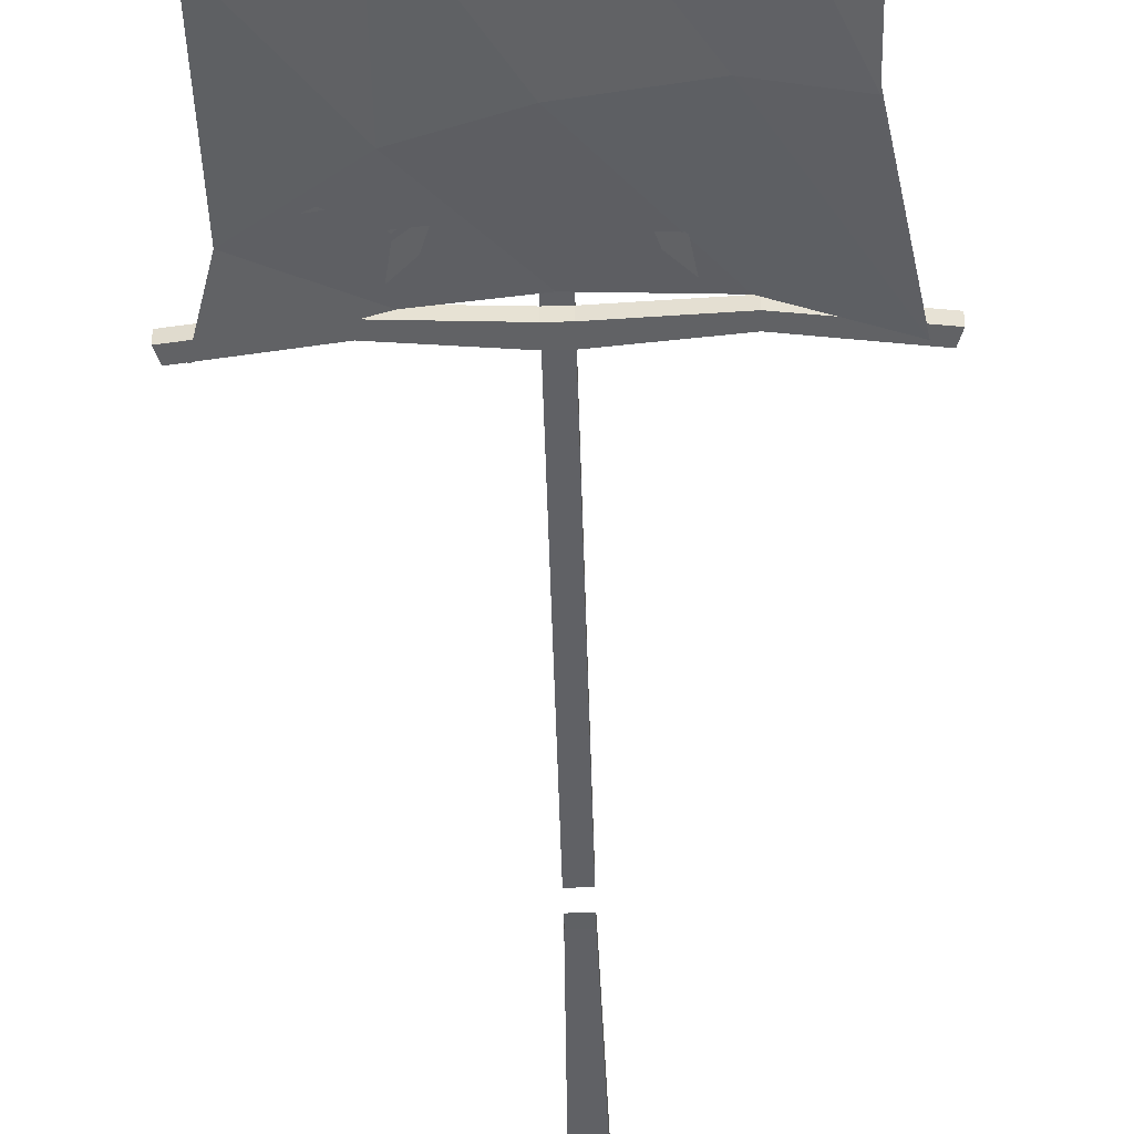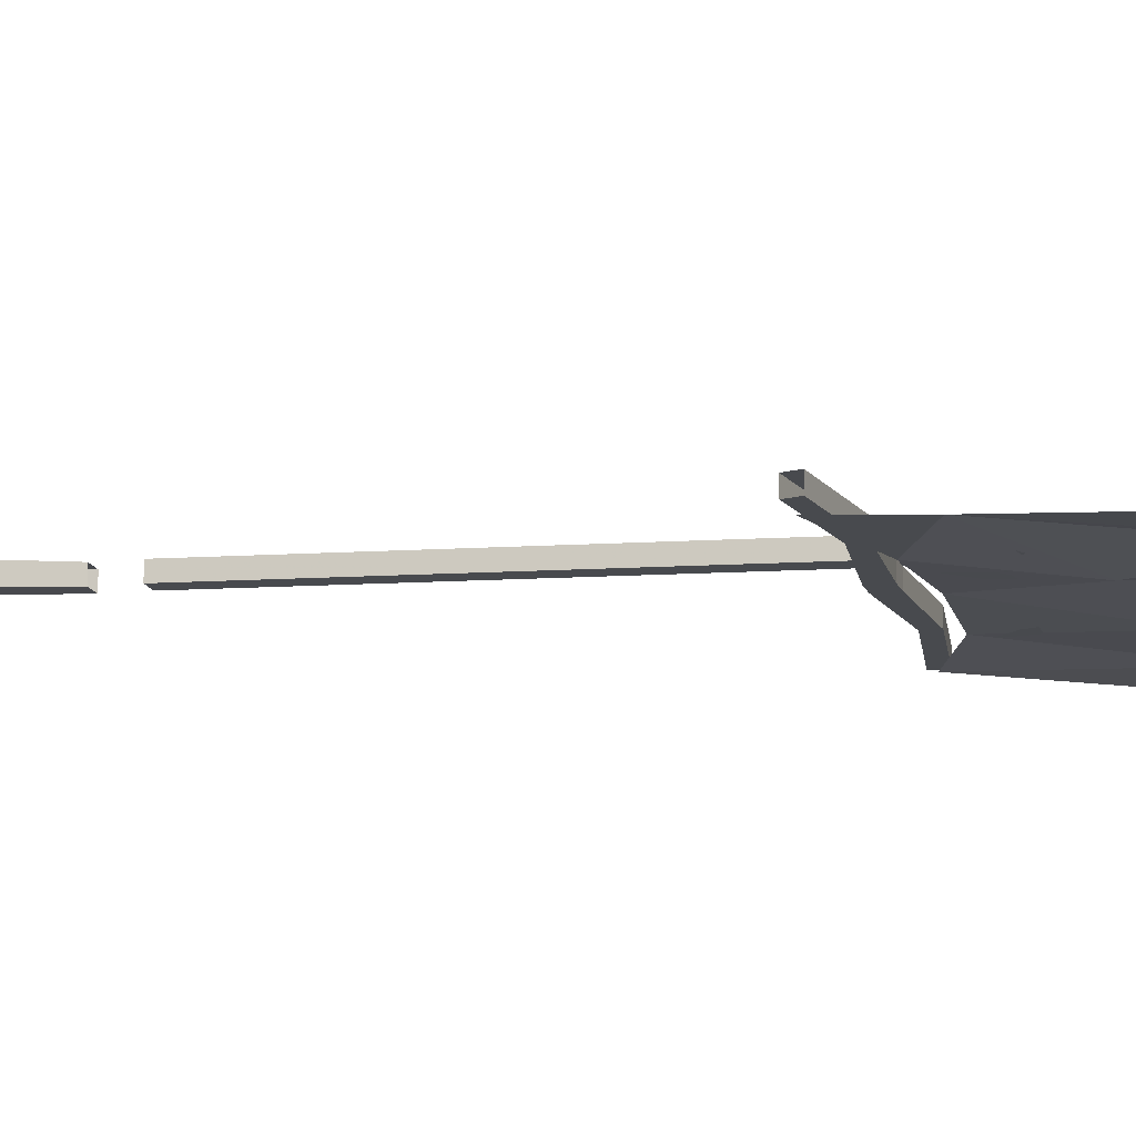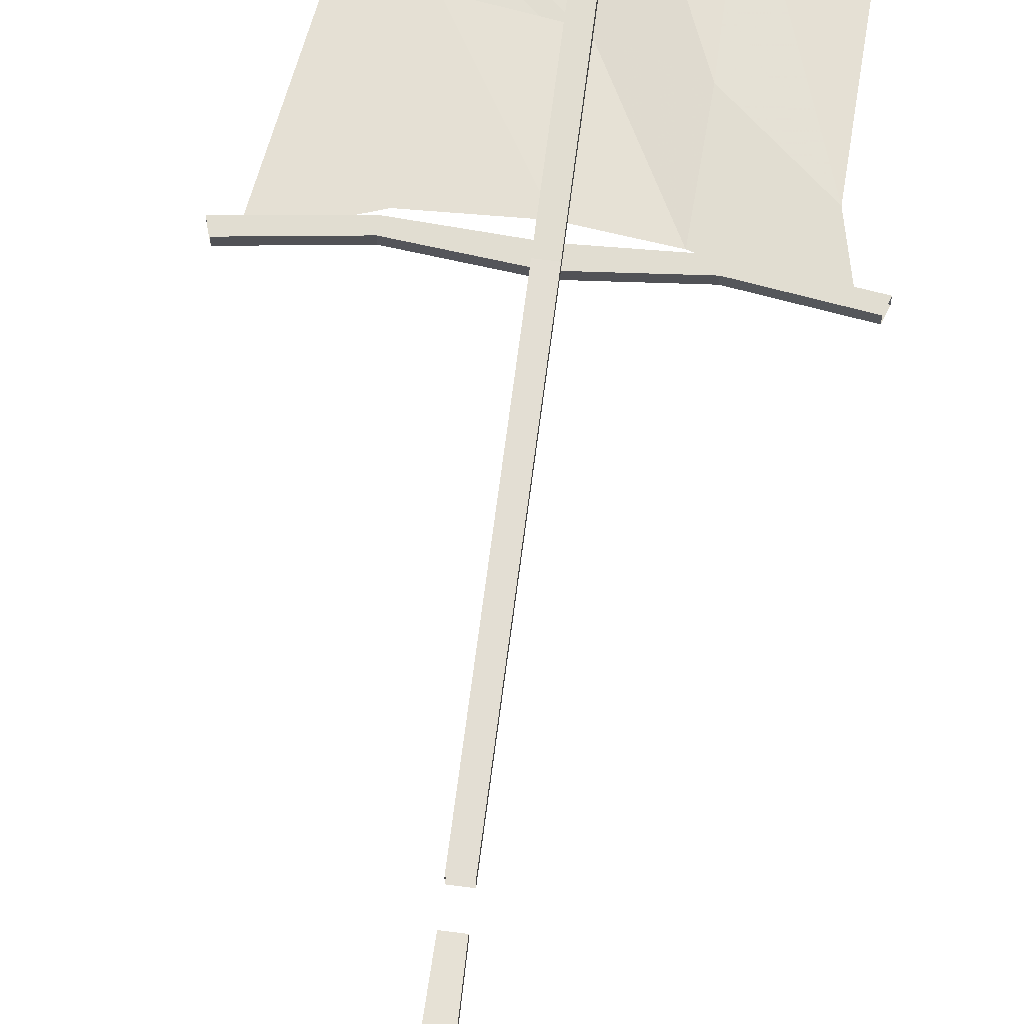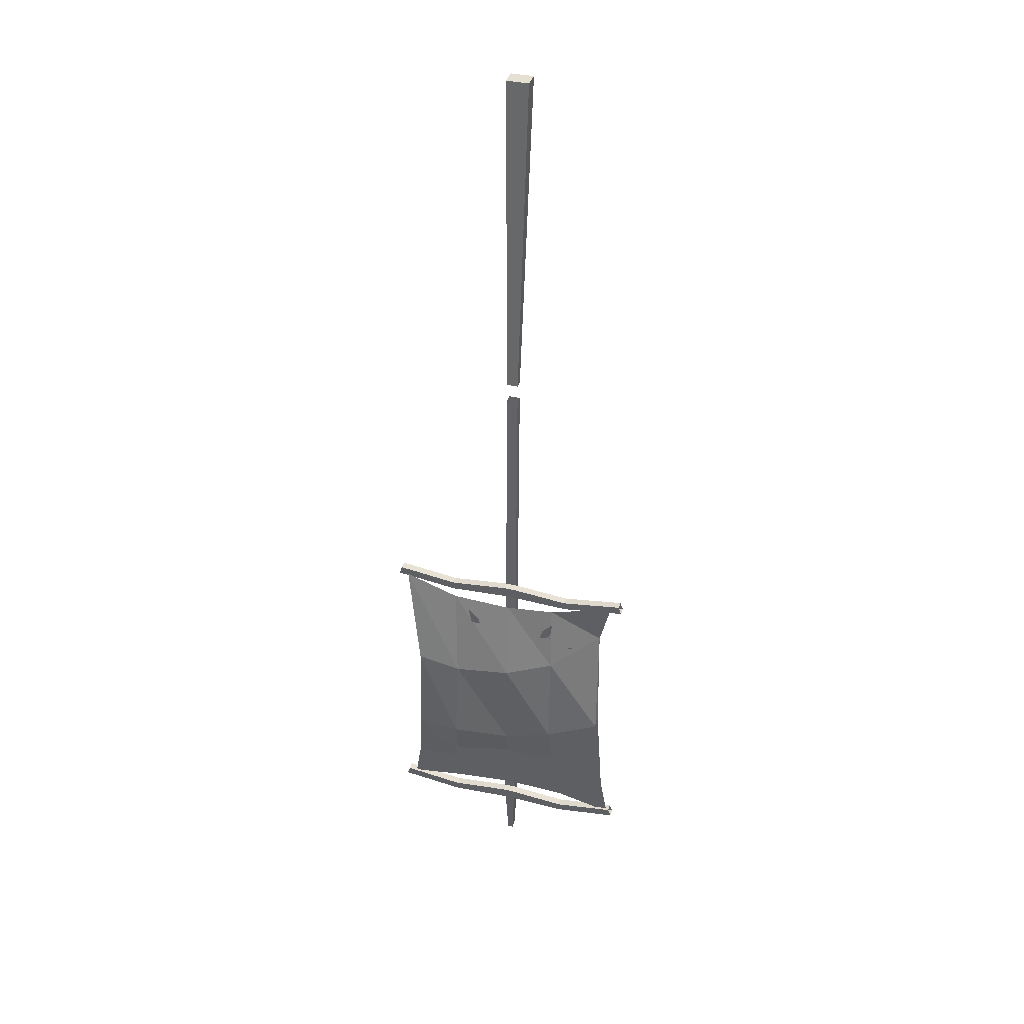
<metadata>
{"format":"obj","ext":"obj","renderer":"f3d","projection":"perspective","resolution":1024,"background":"white","views":[{"elev":-50.6,"azim":1.6,"up":"+Z"},{"elev":-13.2,"azim":-76.4,"up":"+Z"},{"elev":68.7,"azim":-172.7,"up":"+Z"},{"elev":37.7,"azim":-163.8,"up":"+Y"}]}
</metadata>
<code>
v -0.2656 0.1797 0.03906
v -0.25 -0.7344 -0.007812
v -0.25 -0.7344 0.01562
v -0.2656 0.1797 0.08594
v -0.2031 0.1797 0.08594
v -0.2188 -0.7344 0.01562
v -0.2188 -0.7344 -0.007812
v -0.2031 0.1797 0.03906
v -0.25 -0.7891 -0.007812
v -0.25 -1.469 -0.02344
v -0.25 -1.469 0
v -0.25 -0.7891 0.01562
v -0.2188 -0.7891 0.01562
v -0.2188 -1.469 0
v -0.2188 -1.469 -0.02344
v -0.2188 -0.7891 -0.007812
v -0.2422 -2.562 -0.007812
v -0.2266 -2.562 -0.007812
v -0.2188 -2.383 0
v -0.25 -2.383 0
v -0.2422 -2.562 -0.03125
v -0.2266 -2.562 -0.03125
v -0.2188 -2.383 -0.03906
v -0.2188 -2.352 -0.03906
v -0.2188 -2.352 0
v -0.25 -2.352 0
v -0.25 -2.383 -0.03906
v -0.25 -2.383 -0.0625
v -0.2188 -2.383 -0.0625
v -0.05469 -2.391 -0.03906
v -0.05469 -2.367 -0.03906
v -0.05469 -2.367 -0.0625
v -0.2188 -2.352 -0.0625
v -0.25 -2.352 -0.03906
v -0.2188 -1.5 -0.02344
v -0.2188 -1.5 0
v -0.25 -1.5 0
v -0.25 -1.5 -0.02344
v -0.4141 -2.367 -0.03906
v -0.4141 -2.391 -0.03906
v -0.4141 -2.391 -0.0625
v -0.25 -2.352 -0.0625
v -0.05469 -2.391 -0.0625
v 0.125 -2.367 -0.03906
v 0.1172 -2.344 -0.03906
v 0.1172 -2.344 -0.0625
v 0.125 -2.367 -0.0625
v -0.4141 -2.367 -0.0625
v -0.5859 -2.344 -0.03906
v -0.5938 -2.367 -0.03906
v -0.5938 -2.367 -0.0625
v -0.25 -1.5 -0.04688
v -0.2188 -1.5 -0.04688
v -0.05469 -1.508 -0.02344
v -0.4141 -1.484 -0.02344
v -0.4141 -1.508 -0.02344
v -0.4141 -1.508 -0.04688
v -0.25 -1.469 -0.04688
v -0.2188 -1.469 -0.04688
v -0.05469 -1.484 -0.04688
v -0.05469 -1.508 -0.04688
v 0.125 -1.484 -0.02344
v -0.05469 -1.484 -0.02344
v -0.4141 -1.484 -0.04688
v -0.5859 -1.461 -0.02344
v -0.5938 -1.484 -0.02344
v -0.5938 -1.484 -0.04688
v -0.5859 -2.344 -0.0625
v -0.5859 -1.461 -0.04688
v 0.1172 -1.461 -0.02344
v 0.1172 -1.461 -0.04688
v 0.125 -1.484 -0.04688
v -0.3906 -2.203 -0.05469
v -0.4141 -2.32 -0.05469
v -0.5781 -2.359 -0.05469
v -0.5547 -2.234 -0.05469
v -0.3828 -2.008 -0.1016
v -0.2422 -2.055 -0.1016
v -0.2344 -2.195 -0.05469
v -0.2422 -2.312 -0.05469
v -0.3828 -2.008 -0.07031
v -0.5391 -1.93 -0.07031
v -0.0625 -2.234 -0.05469
v -0.07031 -2.328 -0.05469
v -0.2422 -2.055 -0.07031
v -0.3828 -1.719 -0.05469
v -0.5312 -1.594 -0.05469
v 0.07812 -2.25 -0.05469
v 0.09375 -2.352 -0.05469
v -0.07031 -2.062 -0.07812
v -0.2422 -1.773 -0.07031
v -0.375 -1.523 -0.05469
v -0.5625 -1.469 -0.05469
v -0.3828 -1.719 -0.08594
v -0.5391 -1.93 -0.1016
v -0.07031 -2.062 -0.1094
v 0.05469 -2.062 -0.1016
v -0.2422 -1.773 -0.1016
v -0.2344 -1.539 -0.05469
v -0.0625 -1.531 -0.05469
v -0.07812 -1.797 -0.1016
v 0.04688 -1.773 -0.1016
v -0.07812 -1.797 -0.07031
v 0.04688 -1.773 -0.07031
v 0.09375 -1.477 -0.05469
v 0.05469 -2.062 -0.07031
v -0.2266 -2.297 -0.07031
v -0.3125 -2.273 -0.07031
v -0.3125 -2.164 -0.07031
v -0.2422 -2.133 -0.07031
v -0.2188 -2.094 -0.07031
v -0.2109 -2.125 -0.07031
v -0.1406 -2.273 -0.07031
v -0.1484 -2.156 -0.07031
v -0.3828 -2.227 -0.07031
v -0.4062 -2.188 -0.07031
v -0.4062 -2.125 -0.07031
v -0.3438 -2.125 -0.07031
v -0.2344 -2.102 -0.07031
v -0.2266 -2.047 -0.07031
v -0.2109 -2.078 -0.07031
v -0.1172 -1.984 -0.07031
v -0.07812 -2.023 -0.07031
v -0.07812 -2.078 -0.07031
v -0.1172 -2.086 -0.07031
v -0.07812 -2 -0.07031
v -0.3359 -1.984 -0.07031
v -0.25 -2 -0.07031
v -0.25 -2.062 -0.07031
v -0.375 -2.023 -0.07031
v -0.375 -2 -0.07031
v -0.375 -2.078 -0.07031
v -0.3359 -2.078 -0.07031
v -0.3125 -1.93 -0.07031
v -0.3359 -1.93 -0.07031
v -0.3203 -1.891 -0.07031
v -0.3047 -1.898 -0.07031
v -0.3438 -1.898 -0.07031
v -0.2656 -1.93 -0.07031
v -0.2812 -1.93 -0.07031
v -0.2812 -1.883 -0.07031
v -0.2656 -1.891 -0.07031
v -0.2969 -1.898 -0.07031
v -0.2266 -1.93 -0.07031
v -0.2422 -1.93 -0.07031
v -0.2344 -1.883 -0.07031
v -0.2188 -1.898 -0.07031
v -0.25 -1.898 -0.07031
v -0.07031 -2.227 -0.07031
v -0.05469 -2.188 -0.07031
v -0.04688 -2.125 -0.07031
v -0.1094 -2.125 -0.07031
v -0.2031 -2 -0.07031
v -0.1406 -1.945 -0.07031
v -0.2344 -1.945 -0.07031
v -0.2266 -1.992 -0.07031
v -0.3203 -1.945 -0.07031
v -0.1328 -1.93 -0.07031
v -0.1484 -1.93 -0.07031
v -0.1406 -1.891 -0.07031
v -0.1172 -1.898 -0.07031
v -0.1484 -1.898 -0.07031
v -0.1719 -1.93 -0.07031
v -0.2031 -1.93 -0.07031
v -0.1875 -1.883 -0.07031
v -0.1719 -1.891 -0.07031
v -0.2109 -1.891 -0.07031
v -0.05469 -1.898 -0.07031
v -0.07031 -1.906 -0.07031
v -0.3984 -1.641 -0.07031
v -0.375 -1.617 -0.07031
v 0.01562 -1.961 -0.07031
v -0.07031 -1.914 -0.07031
v -0.04688 -1.906 -0.07031
v -0.04688 -1.859 -0.07031
v -0.1172 -1.914 -0.07031
v -0.3828 -1.562 -0.07031
v -0.3516 -1.594 -0.07031
v -0.3359 -1.641 -0.07031
v -0.375 -1.609 -0.07031
v -0.4062 -1.648 -0.07031
v -0.3672 -1.68 -0.07031
v -0.4062 -1.664 -0.07031
v -0.4531 -1.641 -0.07031
v -0.4453 -1.906 -0.07031
v -0.4219 -1.914 -0.07031
v -0.5078 -1.961 -0.07031
v -0.4453 -1.859 -0.07031
v -0.375 -1.914 -0.07031
v -0.1172 -1.609 -0.07031
v -0.1562 -1.641 -0.07031
v -0.1406 -1.594 -0.07031
v -0.1094 -1.562 -0.07031
v -0.03906 -1.641 -0.07031
v -0.08594 -1.664 -0.07031
v -0.1328 -1.68 -0.07031
v -0.08594 -1.648 -0.07031
v -0.2812 -1.75 -0.07031
v -0.2656 -1.766 -0.07031
v -0.4219 -1.906 -0.07031
v -0.4375 -1.898 -0.07031
v -0.1094 -1.617 -0.07031
v -0.1016 -1.641 -0.07031
v -0.2266 -1.734 -0.07031
v -0.2344 -1.719 -0.07031
f 1 2 3
f 1 3 4
f 4 3 5
f 5 3 6
f 5 6 7
f 5 7 8
f 8 7 2
f 8 2 1
f 4 1 8
f 4 8 5
f 9 10 11
f 9 11 12
f 12 11 13
f 13 11 14
f 13 14 15
f 13 15 16
f 16 15 10
f 16 10 9
f 17 18 19
f 17 19 20
f 17 20 21
f 17 21 18
f 18 21 22
f 18 22 23
f 18 23 19
f 19 23 24
f 19 24 25
f 19 25 26
f 19 26 20
f 20 26 27
f 20 27 21
f 21 27 22
f 22 27 23
f 23 27 28
f 23 28 29
f 23 29 30
f 23 30 24
f 24 30 31
f 24 31 32
f 24 32 33
f 24 33 34
f 24 34 35
f 24 35 36
f 24 36 25
f 25 36 26
f 26 36 37
f 26 37 38
f 26 38 34
f 26 34 27
f 27 34 39
f 27 39 40
f 27 40 41
f 27 41 28
f 28 41 42
f 28 42 33
f 28 33 29
f 29 33 32
f 29 32 43
f 29 43 30
f 30 43 44
f 30 44 31
f 31 44 45
f 31 45 46
f 31 46 32
f 32 46 43
f 43 46 47
f 43 47 44
f 44 47 45
f 45 47 46
f 34 33 42
f 34 42 39
f 39 42 48
f 39 48 49
f 39 49 40
f 40 49 50
f 40 50 51
f 40 51 41
f 41 51 48
f 41 48 42
f 38 35 34
f 35 38 52
f 35 52 53
f 35 53 54
f 35 54 15
f 35 15 36
f 36 15 14
f 36 14 37
f 37 14 11
f 37 11 38
f 38 11 10
f 38 10 55
f 38 55 56
f 38 56 57
f 38 57 52
f 52 57 58
f 52 58 59
f 52 59 53
f 53 59 60
f 53 60 61
f 53 61 54
f 54 61 62
f 54 62 63
f 54 63 15
f 15 63 60
f 15 60 59
f 15 59 10
f 10 59 58
f 10 58 55
f 55 58 64
f 55 64 65
f 55 65 56
f 56 65 66
f 56 66 67
f 56 67 57
f 57 67 64
f 57 64 58
f 48 68 49
f 68 48 51
f 64 69 65
f 69 64 67
f 63 70 71
f 63 71 60
f 60 71 61
f 61 71 72
f 61 72 62
f 62 70 63
f 73 74 75
f 73 75 76
f 73 76 77
f 73 77 78
f 73 78 79
f 73 79 74
f 79 80 74
f 80 79 83
f 80 83 84
f 84 83 88
f 84 88 89
f 87 93 92
f 87 92 94
f 87 94 95
f 95 94 77
f 95 77 76
f 83 96 97
f 83 97 88
f 79 78 96
f 79 96 83
f 98 78 77
f 98 77 94
f 98 94 99
f 98 99 100
f 98 100 101
f 98 101 78
f 78 101 96
f 96 101 102
f 96 102 97
f 99 94 92
f 100 105 101
f 101 105 102
f 73 74 80
f 73 80 79
f 73 79 81
f 73 81 82
f 73 82 76
f 73 76 74
f 74 76 75
f 80 84 79
f 79 84 83
f 79 83 85
f 79 85 81
f 81 85 86
f 81 86 87
f 81 87 82
f 84 89 83
f 83 89 88
f 83 88 90
f 83 90 85
f 85 90 91
f 85 91 86
f 86 91 92
f 86 92 93
f 86 93 87
f 99 92 91
f 99 91 103
f 99 103 100
f 100 103 104
f 100 104 105
f 88 106 90
f 90 106 103
f 90 103 91
f 106 104 103
f 107 108 109
f 107 109 110
f 107 110 111
f 107 111 112
f 108 115 109
f 109 115 116
f 109 116 117
f 109 117 118
f 119 111 110
f 119 120 111
f 111 120 121
f 120 127 128
f 120 129 127
f 127 129 130
f 127 130 131
f 129 132 130
f 132 129 133
f 132 133 118
f 132 118 117
f 134 135 136
f 134 136 137
f 135 138 136
f 139 140 141
f 139 141 142
f 140 143 141
f 144 145 146
f 144 146 147
f 145 148 146
f 153 156 155
f 155 156 128
f 155 128 157
f 158 159 160
f 158 160 161
f 159 162 160
f 163 164 165
f 163 165 166
f 164 167 165
f 157 128 127
f 119 129 120
f 168 169 170
f 168 170 171
f 172 173 174
f 172 174 175
f 172 176 173
f 177 178 179
f 177 179 180
f 181 182 183
f 181 183 184
f 185 186 187
f 185 187 188
f 186 189 187
f 190 191 192
f 190 192 193
f 194 195 196
f 194 196 197
f 198 199 200
f 198 200 201
f 202 203 204
f 202 204 205
f 107 112 113
f 120 122 121
f 121 122 123
f 121 123 124
f 121 124 125
f 122 126 123
f 112 114 113
f 113 114 149
f 114 150 149
f 150 114 151
f 114 152 151
f 151 152 124
f 152 125 124
f 153 122 120
f 153 154 122
f 154 153 155
f 107 113 114
f 107 114 112
f 120 121 122
f 121 125 124
f 121 124 123
f 121 123 122
f 122 123 126
f 113 149 114
f 114 149 150
f 150 151 114
f 114 151 152
f 151 124 152
f 152 124 125
f 153 120 122
f 153 122 154
f 154 155 153
f 107 112 111
f 107 111 110
f 107 110 108
f 108 110 109
f 108 109 115
f 109 118 117
f 109 117 116
f 109 116 115
f 119 110 111
f 119 111 120
f 111 121 120
f 120 128 127
f 120 127 129
f 127 131 130
f 127 130 129
f 129 130 132
f 132 117 118
f 132 118 133
f 132 133 129
f 134 137 135
f 135 137 136
f 135 136 138
f 139 142 140
f 140 142 141
f 140 141 143
f 144 147 145
f 145 147 146
f 145 146 148
f 153 155 156
f 155 157 128
f 155 128 156
f 158 161 159
f 159 161 160
f 159 160 162
f 163 166 164
f 164 166 165
f 164 165 167
f 157 127 128
f 119 120 129
f 168 171 169
f 169 171 170
f 172 175 174
f 172 174 173
f 172 173 176
f 177 180 178
f 178 180 179
f 181 184 182
f 182 184 183
f 185 188 187
f 185 187 186
f 186 187 189
f 190 193 191
f 191 193 192
f 194 197 195
f 195 197 196
f 198 201 199
f 199 201 200
f 202 205 203
f 203 205 204

</code>
